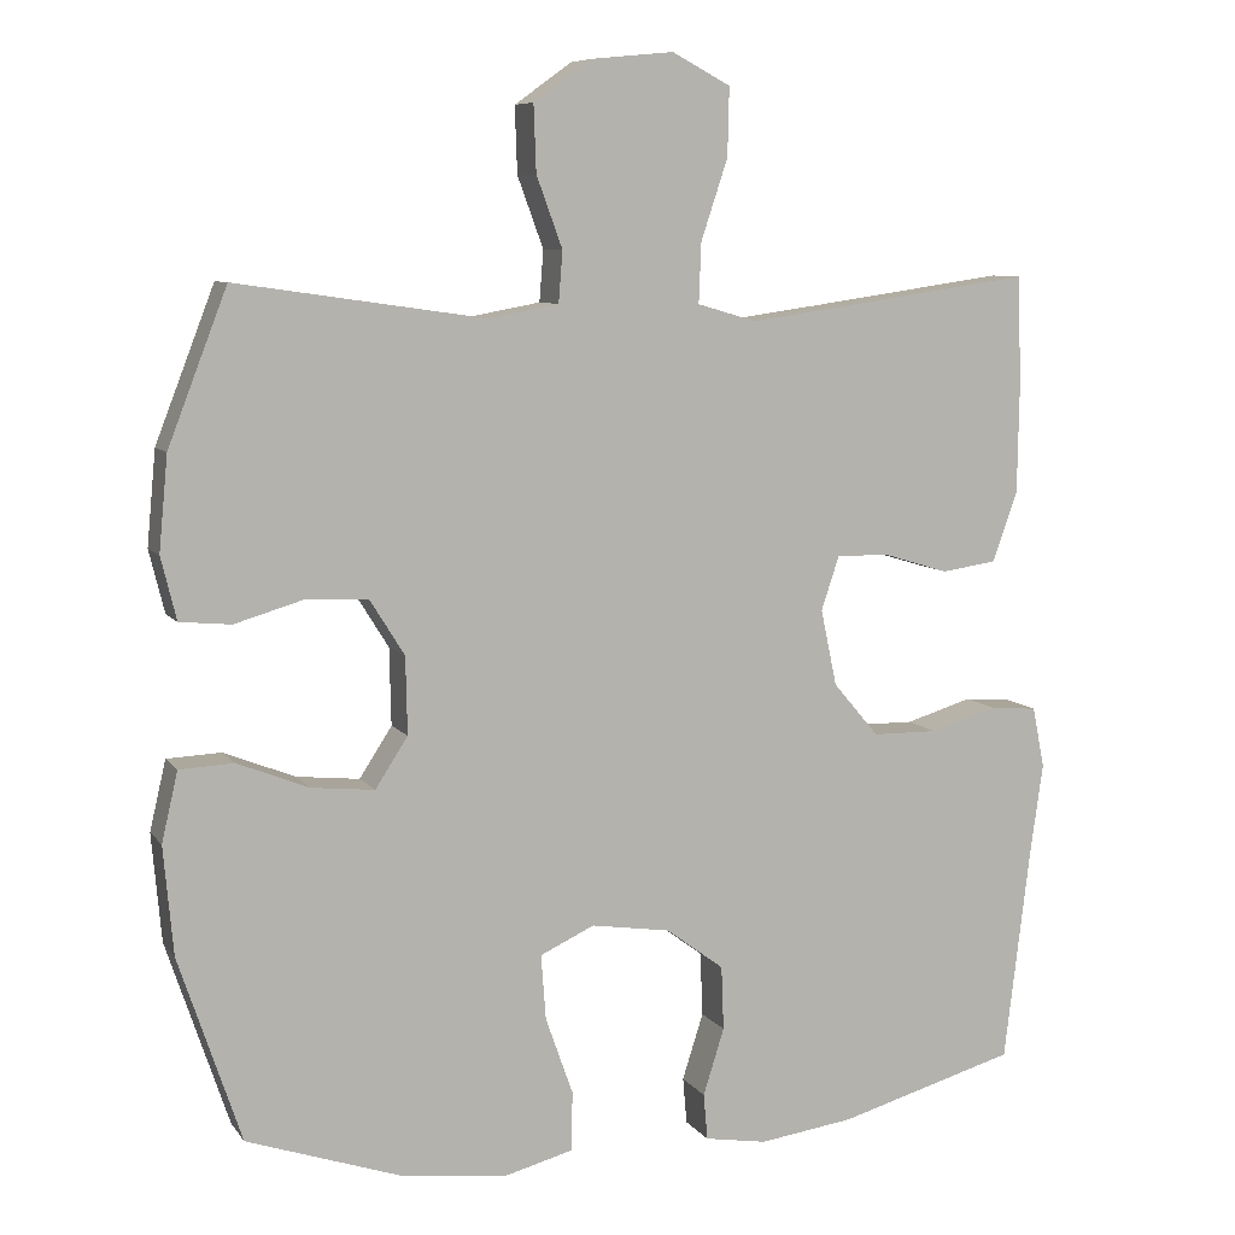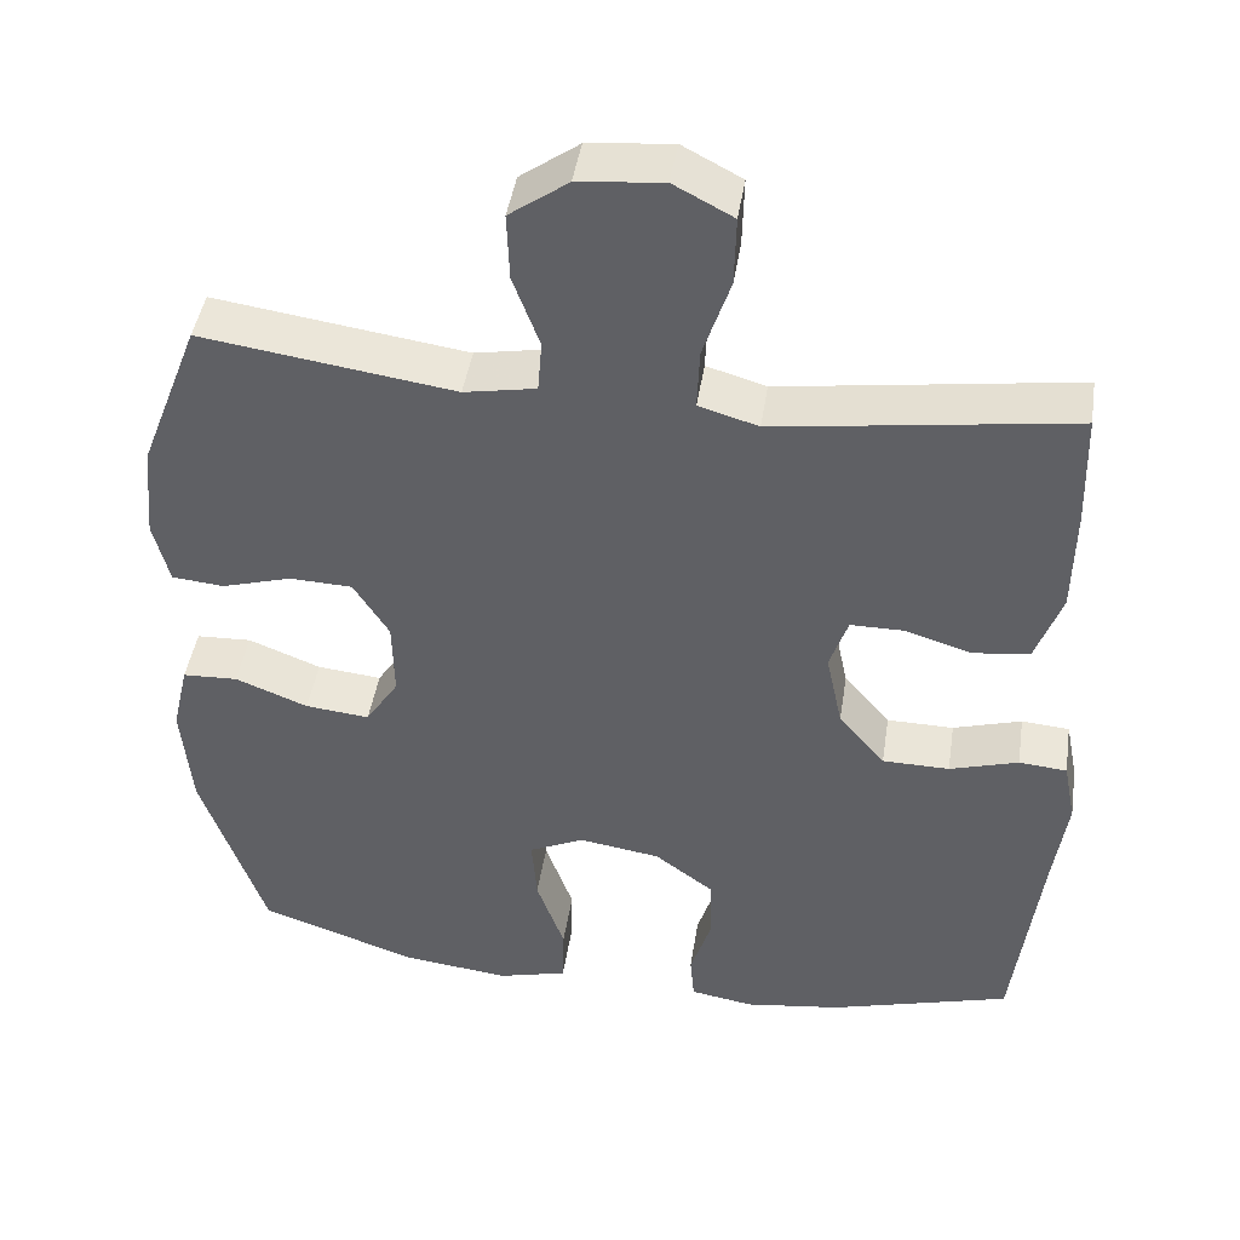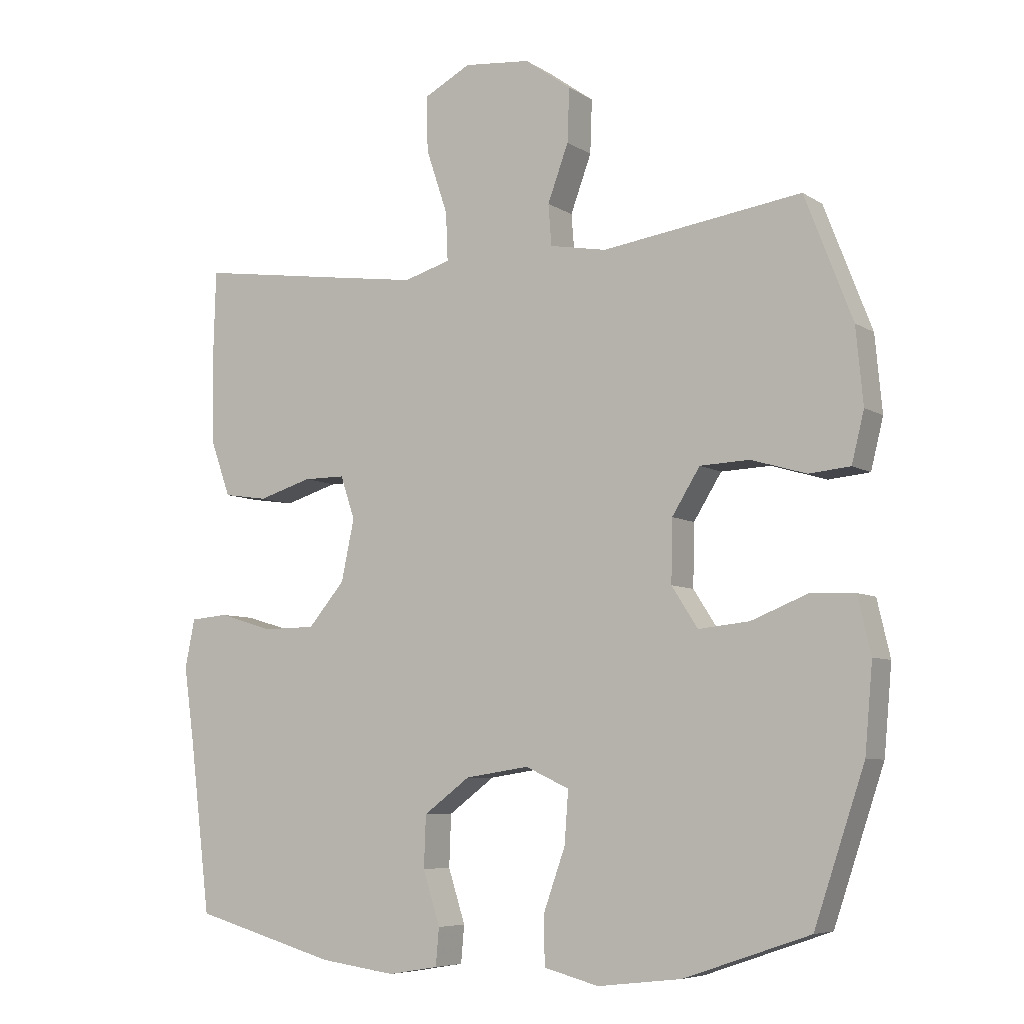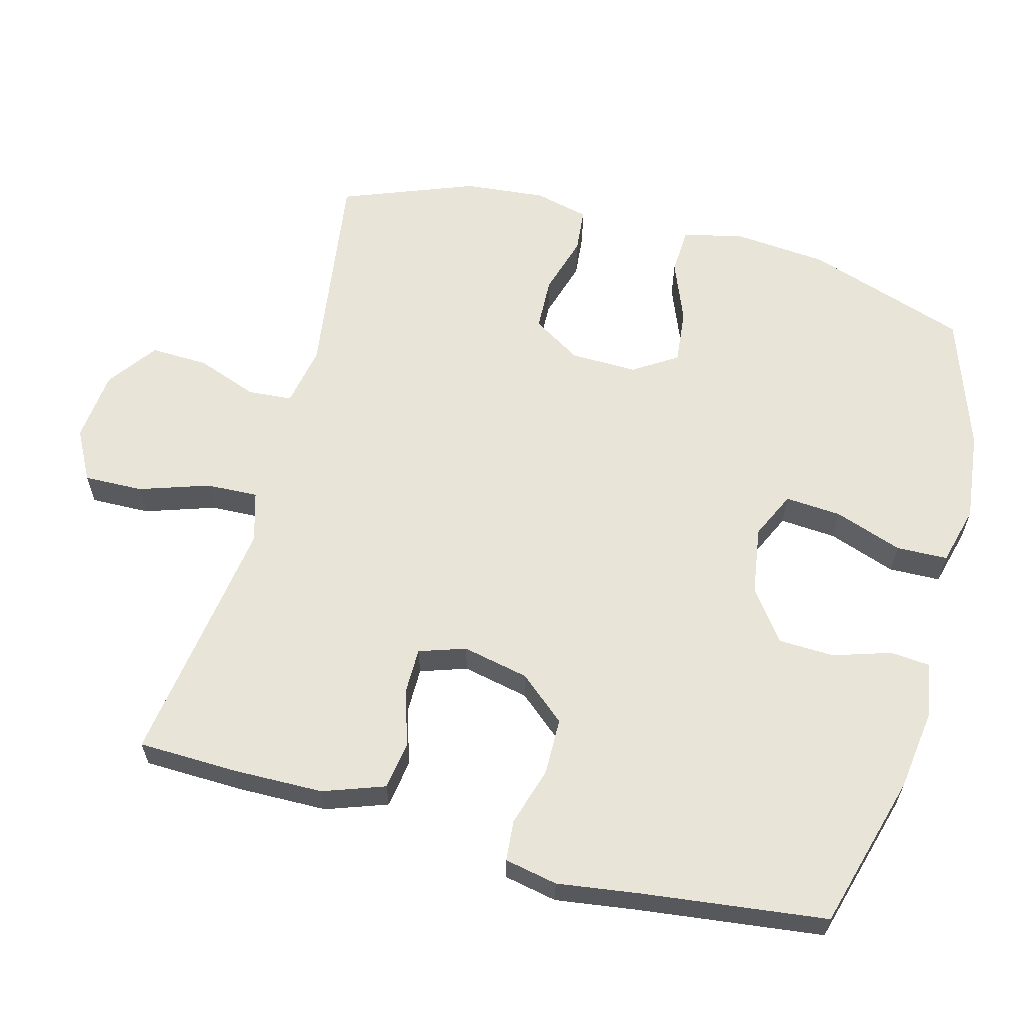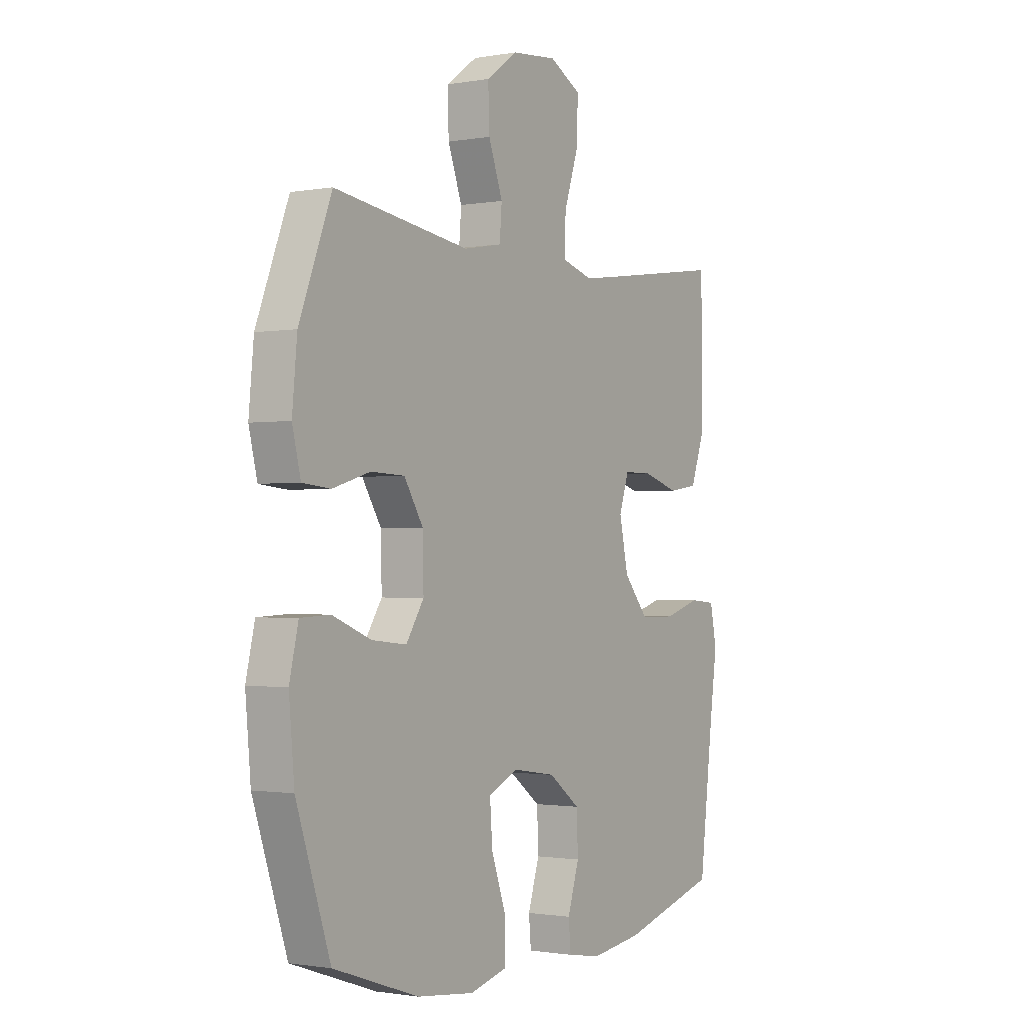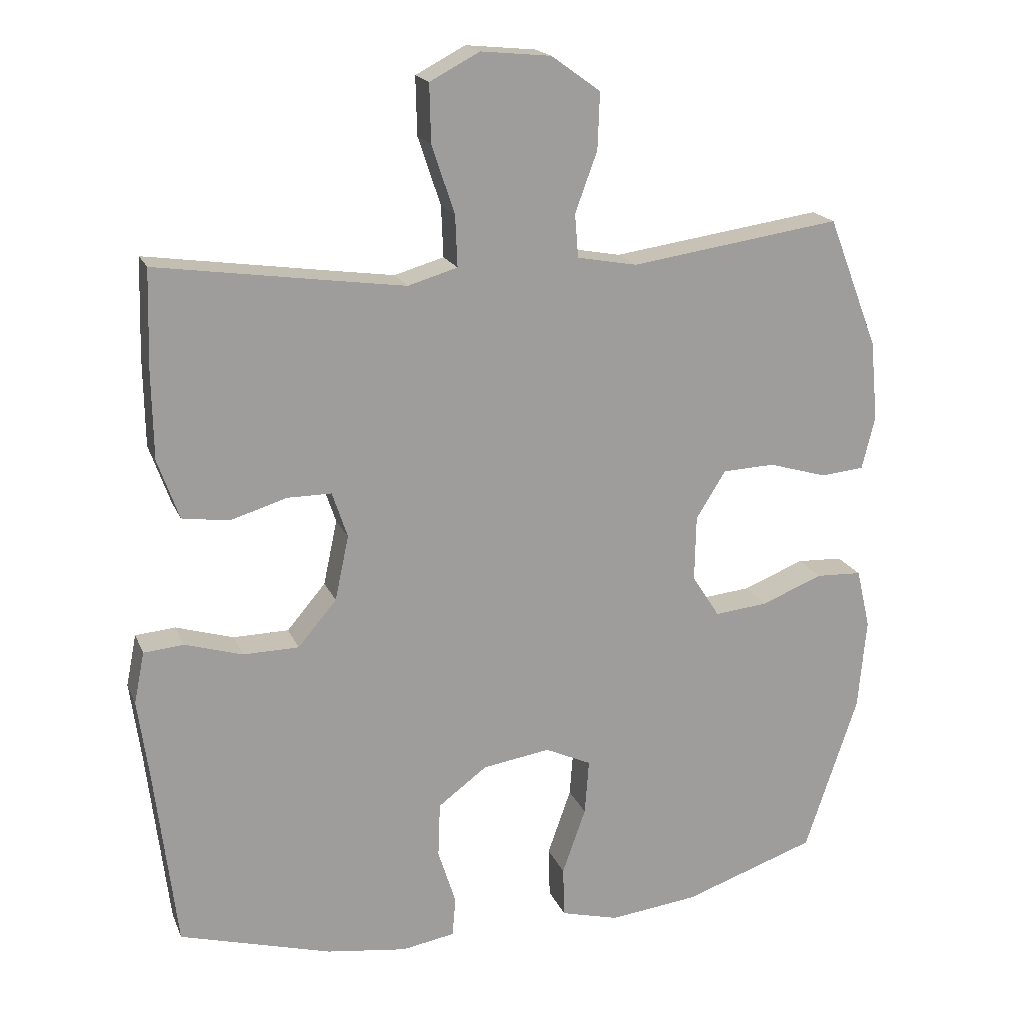
<metadata>
{"format":"obj","ext":"obj","renderer":"f3d","projection":"perspective","resolution":1024,"background":"white","views":[{"elev":8.0,"azim":-20.3,"up":"+Z"},{"elev":44.4,"azim":8.7,"up":"+Z"},{"elev":-6.7,"azim":-149.9,"up":"+Z"},{"elev":61.3,"azim":105.0,"up":"+Y"},{"elev":-1.3,"azim":-57.2,"up":"+Z"},{"elev":18.5,"azim":162.2,"up":"+Z"}]}
</metadata>
<code>
v -0.5 0.07 -0.5
v -0.577 0.07 -0.271
v -0.589 0.07 -0.138
v -0.569 0.07 -0.052
v -0.502 0.07 -0.049
v -0.414 0.07 -0.084
v -0.336 0.07 -0.092
v -0.296 0.07 -0.03
v -0.298 0.07 0.065
v -0.341 0.07 0.134
v -0.417 0.07 0.137
v -0.502 0.07 0.112
v -0.565 0.07 0.118
v -0.584 0.07 0.195
v -0.573 0.07 0.311
v -0.5 0.07 0.5
v -0.194 0.07 0.456
v -0.107 0.07 0.472
v -0.102 0.07 0.535
v -0.134 0.07 0.622
v -0.137 0.07 0.704
v -0.066 0.07 0.755
v 0.036 0.07 0.765
v 0.108 0.07 0.727
v 0.106 0.07 0.643
v 0.073 0.07 0.544
v 0.07 0.07 0.47
v 0.142 0.07 0.449
v 0.256 0.07 0.465
v 0.5 0.07 0.5
v 0.504 0.07 0.359
v 0.502 0.07 0.231
v 0.471 0.07 0.144
v 0.403 0.07 0.134
v 0.321 0.07 0.159
v 0.257 0.07 0.159
v 0.235 0.07 0.093
v 0.255 0.07 -0.001
v 0.311 0.07 -0.067
v 0.392 0.07 -0.068
v 0.475 0.07 -0.043
v 0.533 0.07 -0.048
v 0.548 0.07 -0.123
v 0.532 0.07 -0.237
v 0.5 0.07 -0.5
v 0.28 0.07 -0.562
v 0.163 0.07 -0.578
v 0.086 0.07 -0.565
v 0.081 0.07 -0.508
v 0.107 0.07 -0.426
v 0.104 0.07 -0.347
v 0.033 0.07 -0.294
v -0.065 0.07 -0.279
v -0.132 0.07 -0.31
v -0.126 0.07 -0.39
v -0.092 0.07 -0.486
v -0.094 0.07 -0.559
v -0.178 0.07 -0.581
v -0.307 0.07 -0.566
v -0.5 0 -0.5
v -0.577 0 -0.271
v -0.589 0 -0.138
v -0.569 0 -0.052
v -0.502 0 -0.049
v -0.414 0 -0.084
v -0.336 0 -0.092
v -0.296 0 -0.03
v -0.298 0 0.065
v -0.341 0 0.134
v -0.417 0 0.137
v -0.502 0 0.112
v -0.565 0 0.118
v -0.584 0 0.195
v -0.573 0 0.311
v -0.5 0 0.5
v -0.194 0 0.456
v -0.107 0 0.472
v -0.102 0 0.535
v -0.134 0 0.622
v -0.137 0 0.704
v -0.066 0 0.755
v 0.036 0 0.765
v 0.108 0 0.727
v 0.106 0 0.643
v 0.073 0 0.544
v 0.07 0 0.47
v 0.142 0 0.449
v 0.256 0 0.465
v 0.5 0 0.5
v 0.504 0 0.359
v 0.502 0 0.231
v 0.471 0 0.144
v 0.403 0 0.134
v 0.321 0 0.159
v 0.257 0 0.159
v 0.235 0 0.093
v 0.255 0 -0.001
v 0.311 0 -0.067
v 0.392 0 -0.068
v 0.475 0 -0.043
v 0.533 0 -0.048
v 0.548 0 -0.123
v 0.532 0 -0.237
v 0.5 0 -0.5
v 0.28 0 -0.562
v 0.163 0 -0.578
v 0.086 0 -0.565
v 0.081 0 -0.508
v 0.107 0 -0.426
v 0.104 0 -0.347
v 0.033 0 -0.294
v -0.065 0 -0.279
v -0.132 0 -0.31
v -0.126 0 -0.39
v -0.092 0 -0.486
v -0.094 0 -0.559
v -0.178 0 -0.581
v -0.307 0 -0.566
f 55 56 57 58
f 54 55 58 59
f 47 48 49 50
f 47 50 51
f 44 45 46 47
f 44 47 51
f 43 44 51 52
f 40 41 42 43
f 39 40 43 52
f 32 33 34 35
f 32 35 36
f 29 30 31 32
f 28 29 32 36
f 27 28 36 37
f 23 24 25 26
f 23 26 27
f 22 23 27
f 19 20 21 22
f 18 19 22 27
f 17 18 27 37
f 11 12 13 14
f 10 11 14 15
f 3 4 5 6
f 3 6 7
f 2 3 7
f 54 59 1 2
f 53 54 2 7
f 38 39 52 53
f 38 53 7 8
f 37 38 8 9
f 17 37 9 10
f 10 15 16 17
f 117 116 115 114
f 118 117 114 113
f 109 108 107 106
f 110 109 106
f 106 105 104 103
f 110 106 103
f 111 110 103 102
f 102 101 100 99
f 111 102 99 98
f 94 93 92 91
f 95 94 91
f 91 90 89 88
f 95 91 88 87
f 96 95 87 86
f 85 84 83 82
f 86 85 82
f 86 82 81
f 81 80 79 78
f 86 81 78 77
f 96 86 77 76
f 73 72 71 70
f 74 73 70 69
f 65 64 63 62
f 66 65 62
f 66 62 61
f 61 60 118 113
f 66 61 113 112
f 112 111 98 97
f 67 66 112 97
f 68 67 97 96
f 69 68 96 76
f 76 75 74 69
f 1 60 61 2
f 2 61 62 3
f 3 62 63 4
f 4 63 64 5
f 5 64 65 6
f 6 65 66 7
f 7 66 67 8
f 8 67 68 9
f 9 68 69 10
f 10 69 70 11
f 11 70 71 12
f 12 71 72 13
f 13 72 73 14
f 14 73 74 15
f 15 74 75 16
f 16 75 76 17
f 17 76 77 18
f 18 77 78 19
f 19 78 79 20
f 20 79 80 21
f 21 80 81 22
f 22 81 82 23
f 23 82 83 24
f 24 83 84 25
f 25 84 85 26
f 26 85 86 27
f 27 86 87 28
f 28 87 88 29
f 29 88 89 30
f 30 89 90 31
f 31 90 91 32
f 32 91 92 33
f 33 92 93 34
f 34 93 94 35
f 35 94 95 36
f 36 95 96 37
f 37 96 97 38
f 38 97 98 39
f 39 98 99 40
f 40 99 100 41
f 41 100 101 42
f 42 101 102 43
f 43 102 103 44
f 44 103 104 45
f 45 104 105 46
f 46 105 106 47
f 47 106 107 48
f 48 107 108 49
f 49 108 109 50
f 50 109 110 51
f 51 110 111 52
f 52 111 112 53
f 53 112 113 54
f 54 113 114 55
f 55 114 115 56
f 56 115 116 57
f 57 116 117 58
f 58 117 118 59
f 59 118 60 1

</code>
